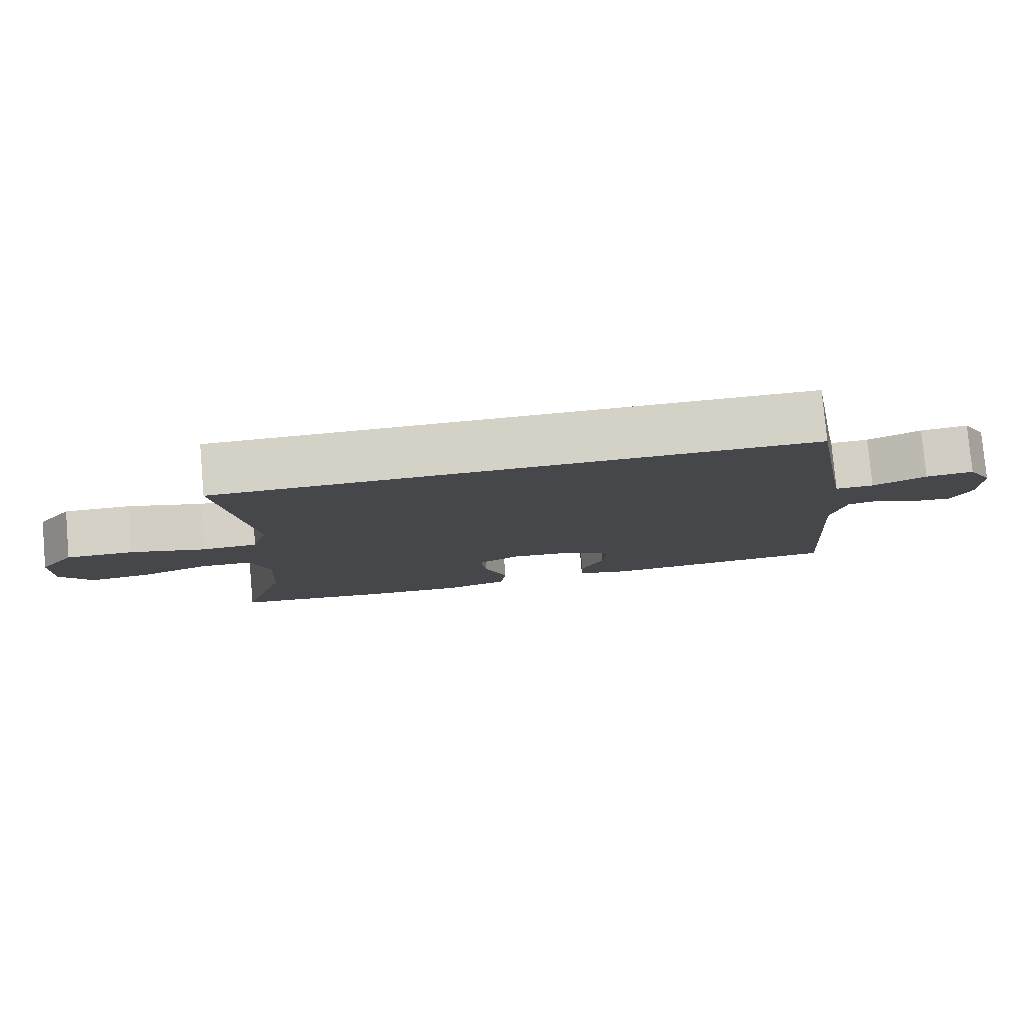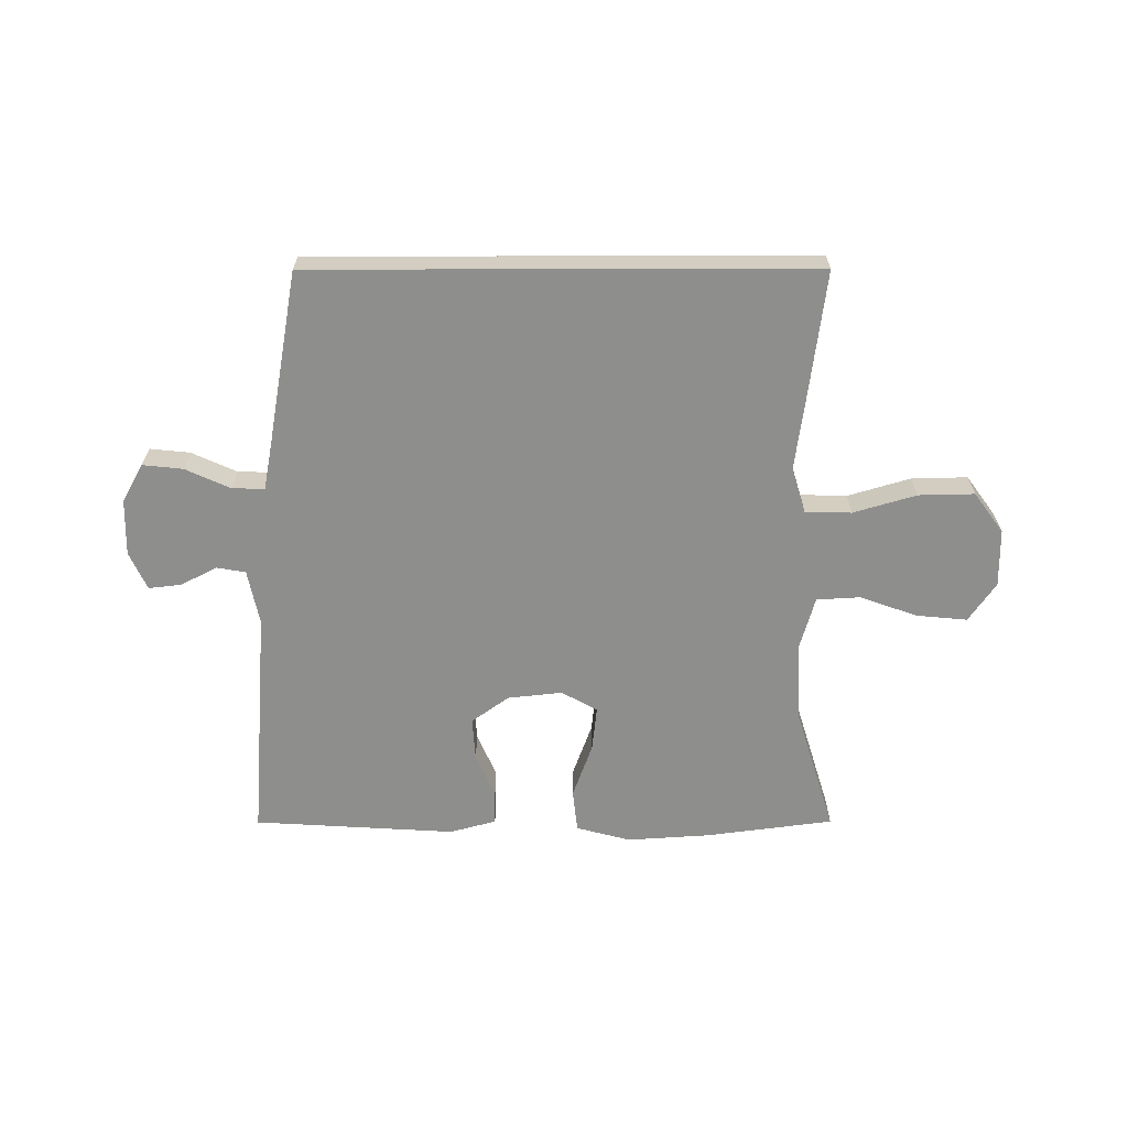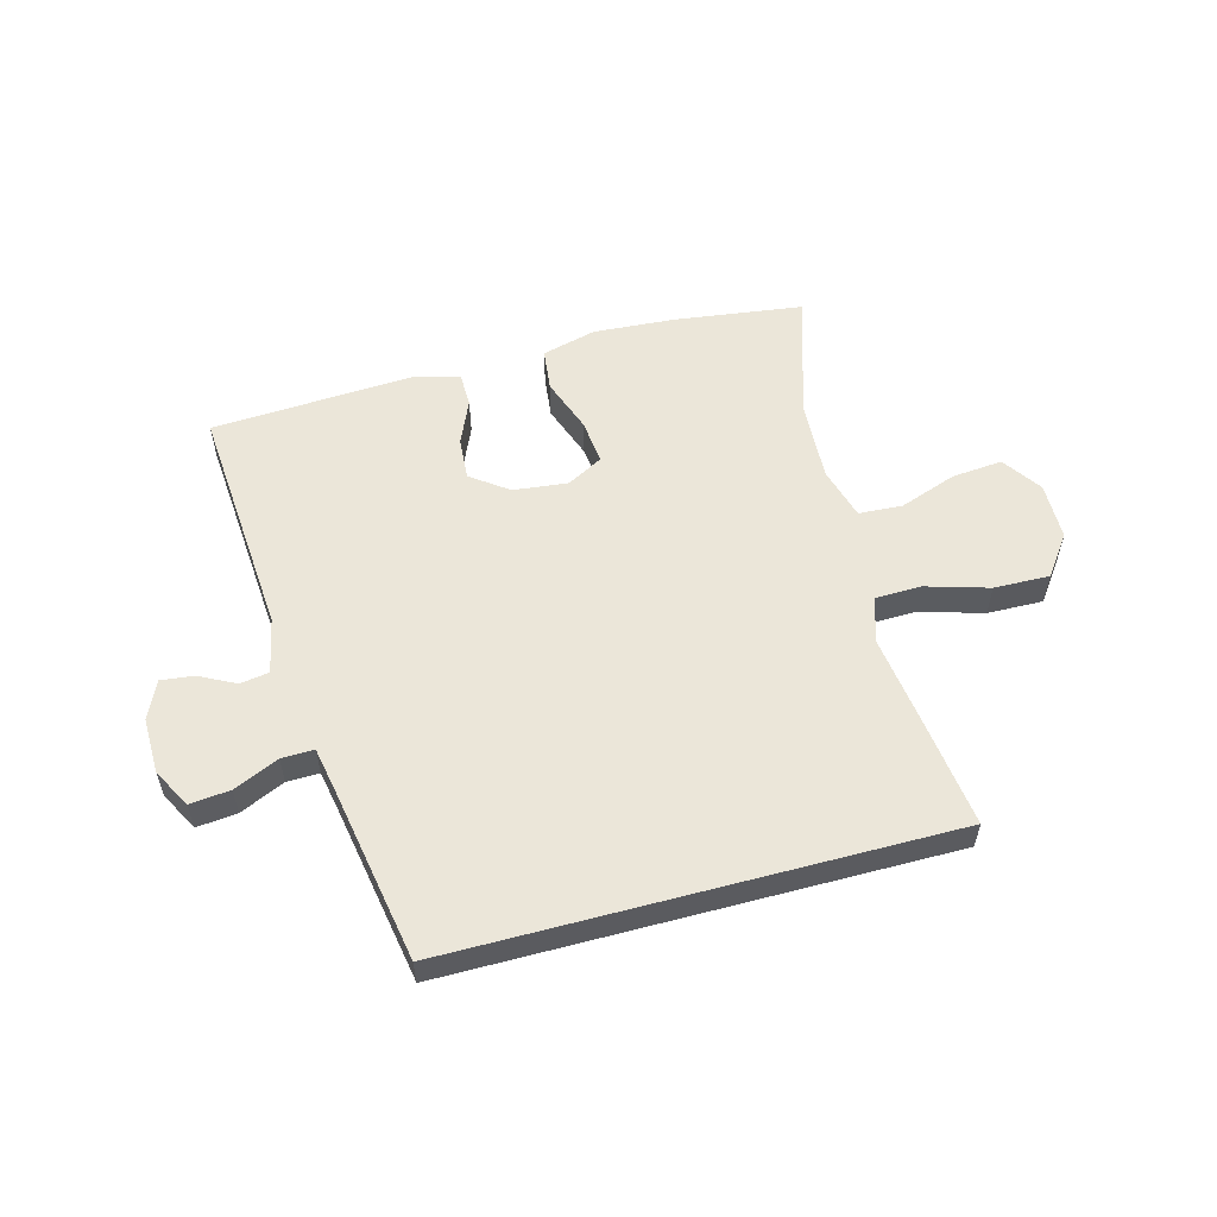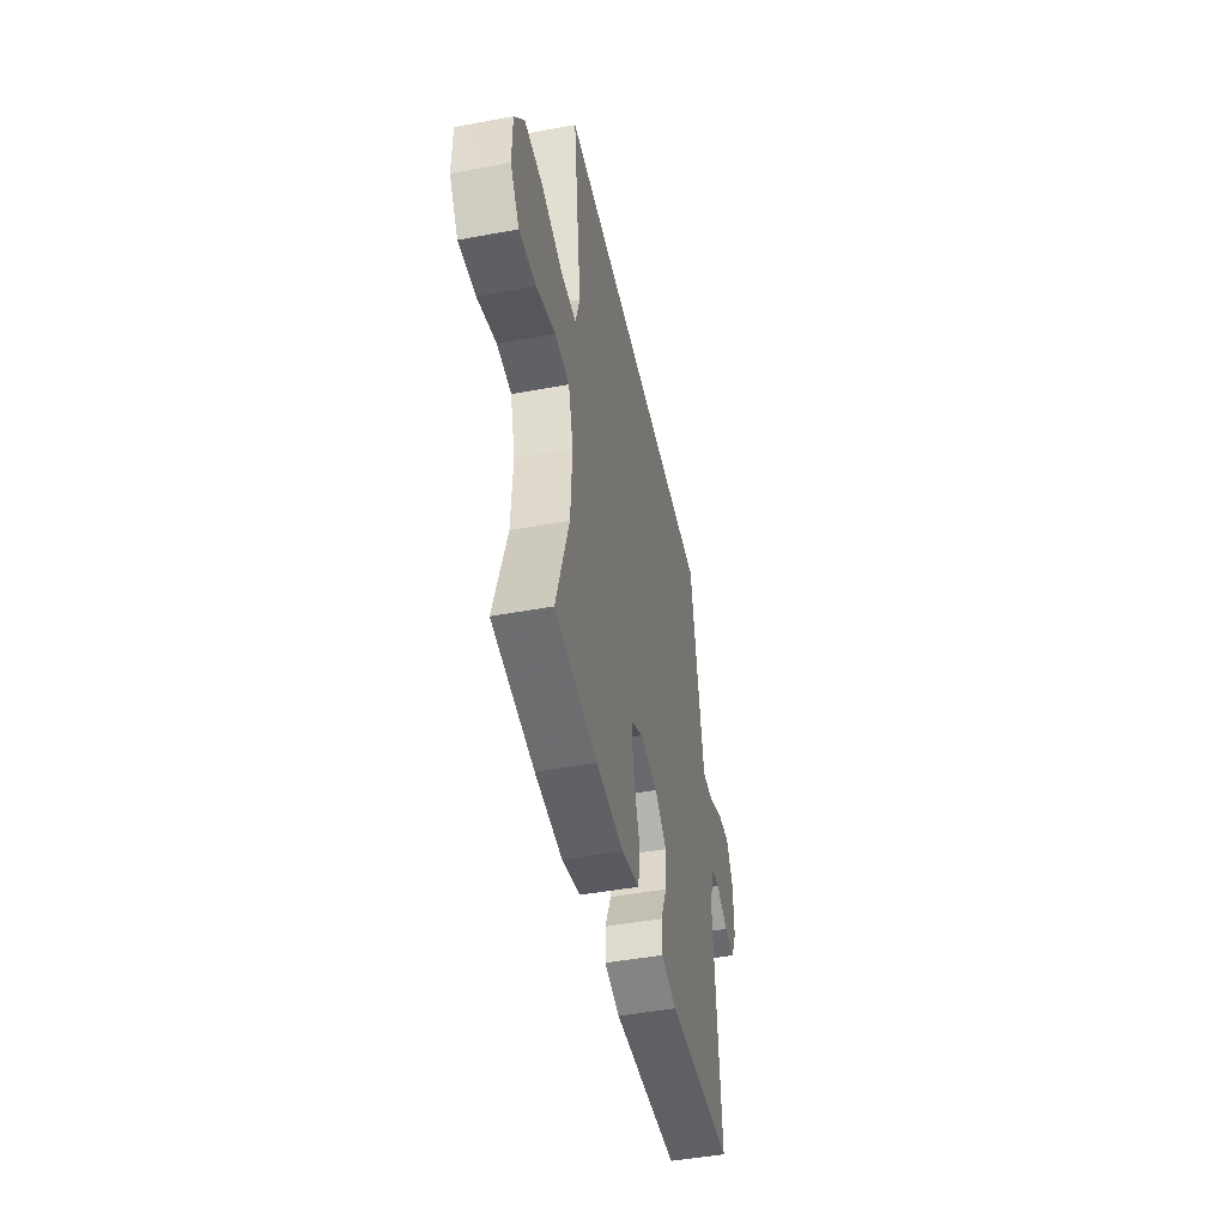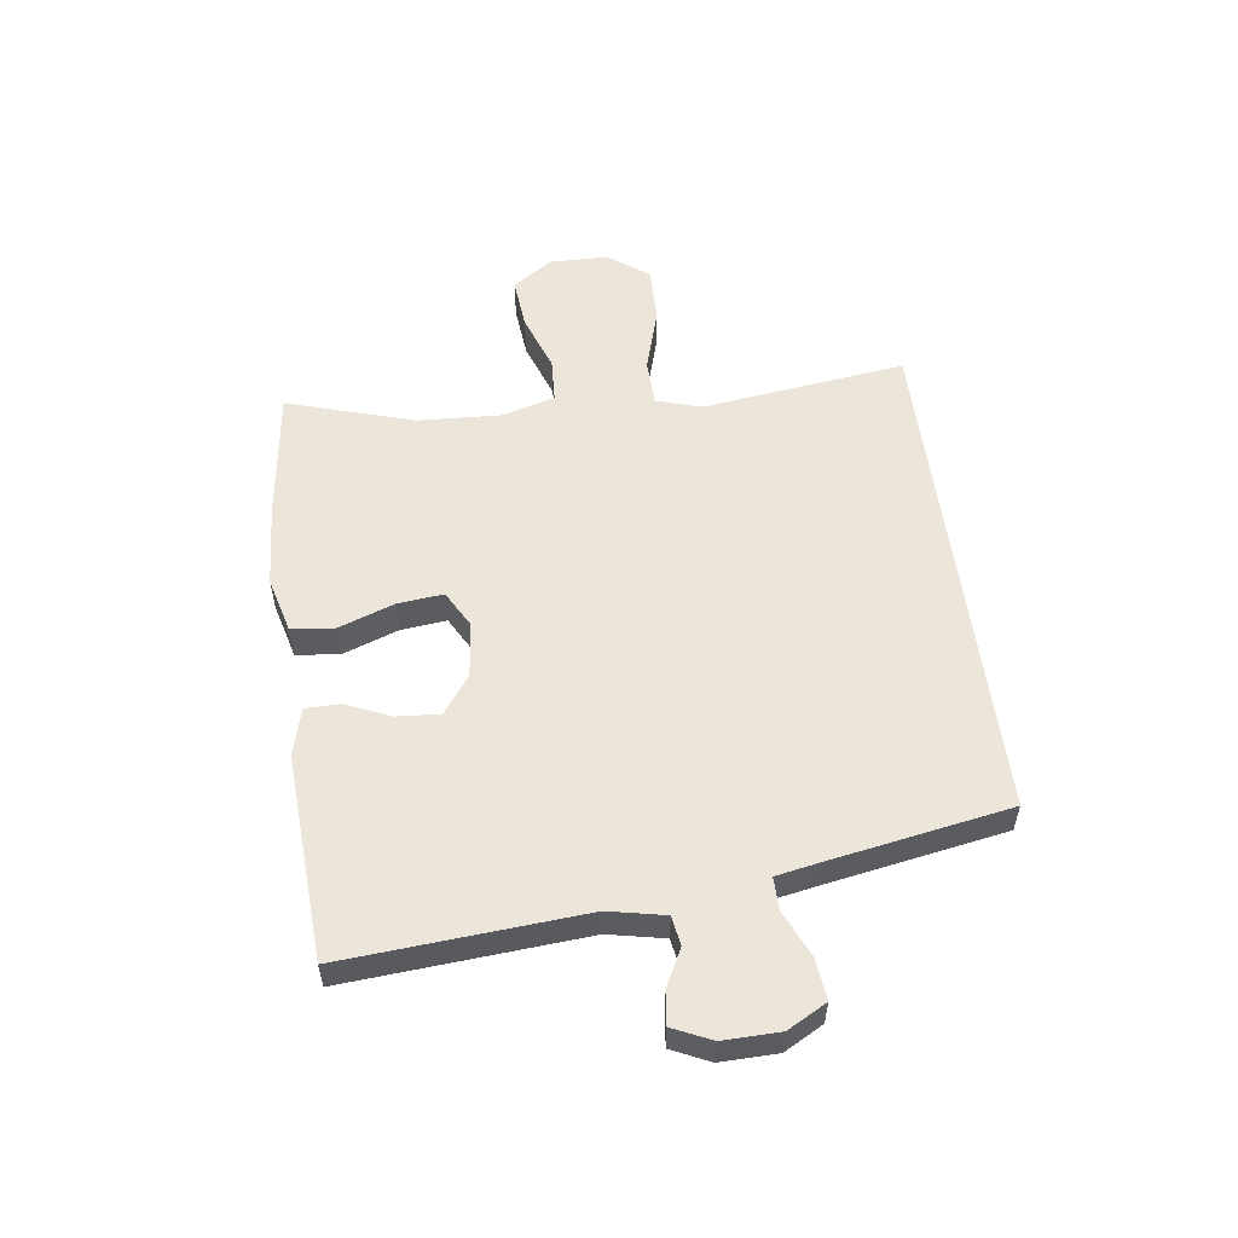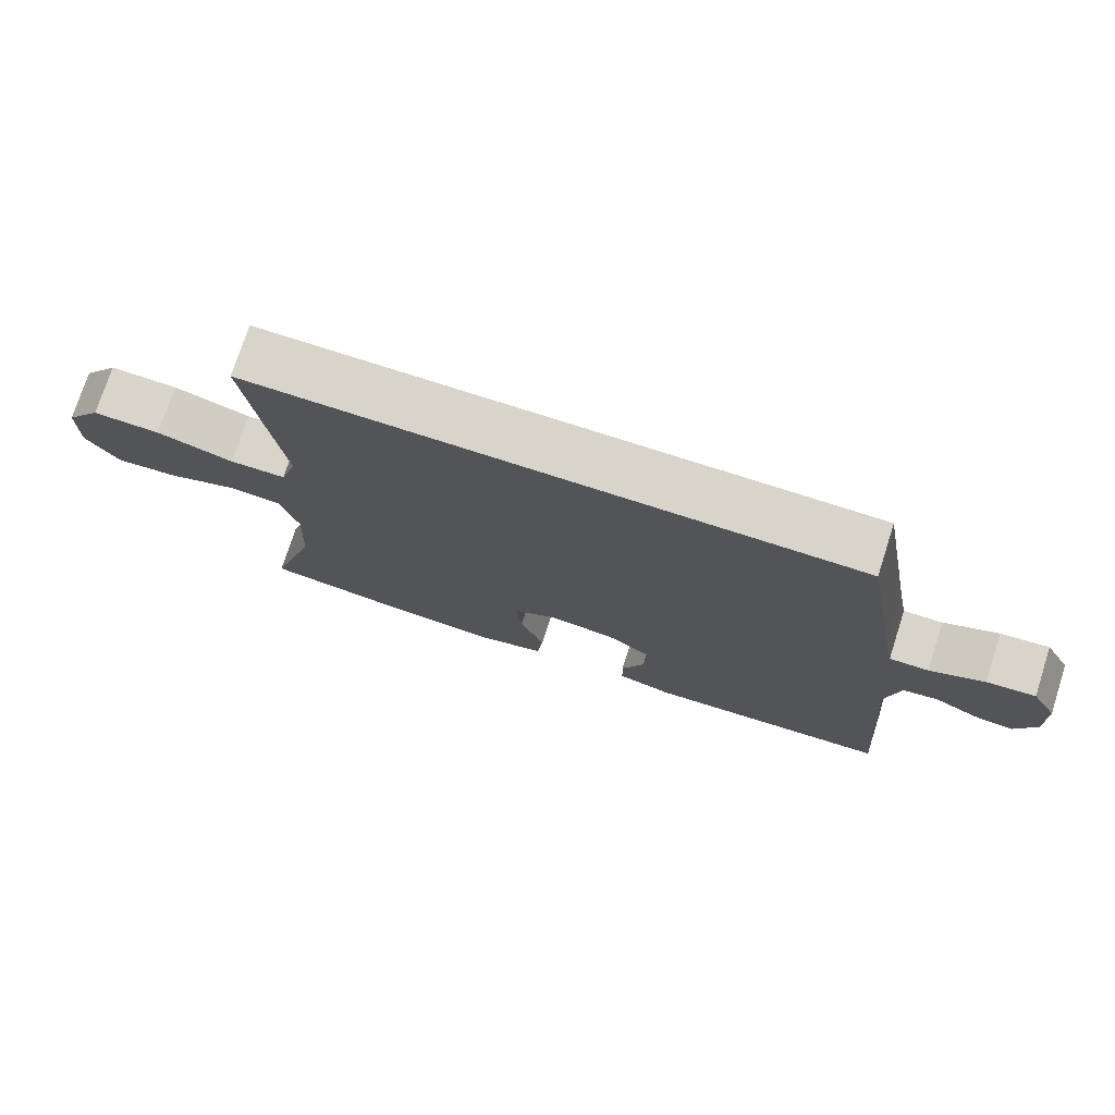
<metadata>
{"format":"obj","ext":"obj","renderer":"f3d","projection":"perspective","resolution":1024,"background":"white","views":[{"elev":79.8,"azim":174.9,"up":"+Z"},{"elev":-64.9,"azim":0.1,"up":"+Y"},{"elev":56.2,"azim":-15.0,"up":"+Y"},{"elev":-46.8,"azim":101.9,"up":"+Z"},{"elev":55.2,"azim":-97.5,"up":"+Y"},{"elev":75.1,"azim":-162.1,"up":"+Z"}]}
</metadata>
<code>
v -0.382 0.07 0.5
v 0.448 0.07 0.5
v 0.42 0.07 0.284
v 0.404 0.07 0.166
v 0.427 0.07 0.091
v 0.504 0.07 0.089
v 0.609 0.07 0.12
v 0.702 0.07 0.122
v 0.751 0.07 0.055
v 0.752 0.07 -0.041
v 0.707 0.07 -0.106
v 0.622 0.07 -0.098
v 0.527 0.07 -0.064
v 0.454 0.07 -0.068
v 0.429 0.07 -0.156
v 0.436 0.07 -0.292
v 0.5 0.07 -0.5
v 0.287 0.07 -0.528
v 0.149 0.07 -0.537
v 0.058 0.07 -0.513
v 0.05 0.07 -0.442
v 0.083 0.07 -0.351
v 0.091 0.07 -0.276
v 0.031 0.07 -0.243
v -0.06 0.07 -0.253
v -0.122 0.07 -0.298
v -0.117 0.07 -0.369
v -0.085 0.07 -0.443
v -0.086 0.07 -0.499
v -0.163 0.07 -0.52
v -0.5 0.07 -0.5
v -0.47 0.07 -0.108
v -0.489 0.07 -0.016
v -0.537 0.07 -0.008
v -0.598 0.07 -0.039
v -0.652 0.07 -0.045
v -0.681 0.07 0.018
v -0.679 0.07 0.111
v -0.644 0.07 0.175
v -0.577 0.07 0.168
v -0.502 0.07 0.134
v -0.448 0.07 0.133
v -0.434 0.07 0.207
v -0.382 0 0.5
v 0.448 0 0.5
v 0.42 0 0.284
v 0.404 0 0.166
v 0.427 0 0.091
v 0.504 0 0.089
v 0.609 0 0.12
v 0.702 0 0.122
v 0.751 0 0.055
v 0.752 0 -0.041
v 0.707 0 -0.106
v 0.622 0 -0.098
v 0.527 0 -0.064
v 0.454 0 -0.068
v 0.429 0 -0.156
v 0.436 0 -0.292
v 0.5 0 -0.5
v 0.287 0 -0.528
v 0.149 0 -0.537
v 0.058 0 -0.513
v 0.05 0 -0.442
v 0.083 0 -0.351
v 0.091 0 -0.276
v 0.031 0 -0.243
v -0.06 0 -0.253
v -0.122 0 -0.298
v -0.117 0 -0.369
v -0.085 0 -0.443
v -0.086 0 -0.499
v -0.163 0 -0.52
v -0.5 0 -0.5
v -0.47 0 -0.108
v -0.489 0 -0.016
v -0.537 0 -0.008
v -0.598 0 -0.039
v -0.652 0 -0.045
v -0.681 0 0.018
v -0.679 0 0.111
v -0.644 0 0.175
v -0.577 0 0.168
v -0.502 0 0.134
v -0.448 0 0.133
v -0.434 0 0.207
f 38 39 40 41
f 38 41 42
f 37 38 42
f 34 35 36 37
f 33 34 37 42
f 32 33 42
f 31 32 42 43
f 27 28 29 30
f 26 27 30 31
f 25 26 31 43
f 19 20 21 22
f 19 22 23
f 16 17 18 19
f 15 16 19 23
f 14 15 23 24
f 10 11 12 13
f 10 13 14
f 9 10 14
f 6 7 8 9
f 5 6 9 14
f 4 5 14 24
f 4 24 25 43
f 3 4 43
f 1 2 3 43
f 84 83 82 81
f 85 84 81
f 85 81 80
f 80 79 78 77
f 85 80 77 76
f 85 76 75
f 86 85 75 74
f 73 72 71 70
f 74 73 70 69
f 86 74 69 68
f 65 64 63 62
f 66 65 62
f 62 61 60 59
f 66 62 59 58
f 67 66 58 57
f 56 55 54 53
f 57 56 53
f 57 53 52
f 52 51 50 49
f 57 52 49 48
f 67 57 48 47
f 86 68 67 47
f 86 47 46
f 86 46 45 44
f 1 44 45 2
f 2 45 46 3
f 3 46 47 4
f 4 47 48 5
f 5 48 49 6
f 6 49 50 7
f 7 50 51 8
f 8 51 52 9
f 9 52 53 10
f 10 53 54 11
f 11 54 55 12
f 12 55 56 13
f 13 56 57 14
f 14 57 58 15
f 15 58 59 16
f 16 59 60 17
f 17 60 61 18
f 18 61 62 19
f 19 62 63 20
f 20 63 64 21
f 21 64 65 22
f 22 65 66 23
f 23 66 67 24
f 24 67 68 25
f 25 68 69 26
f 26 69 70 27
f 27 70 71 28
f 28 71 72 29
f 29 72 73 30
f 30 73 74 31
f 31 74 75 32
f 32 75 76 33
f 33 76 77 34
f 34 77 78 35
f 35 78 79 36
f 36 79 80 37
f 37 80 81 38
f 38 81 82 39
f 39 82 83 40
f 40 83 84 41
f 41 84 85 42
f 42 85 86 43
f 43 86 44 1

</code>
